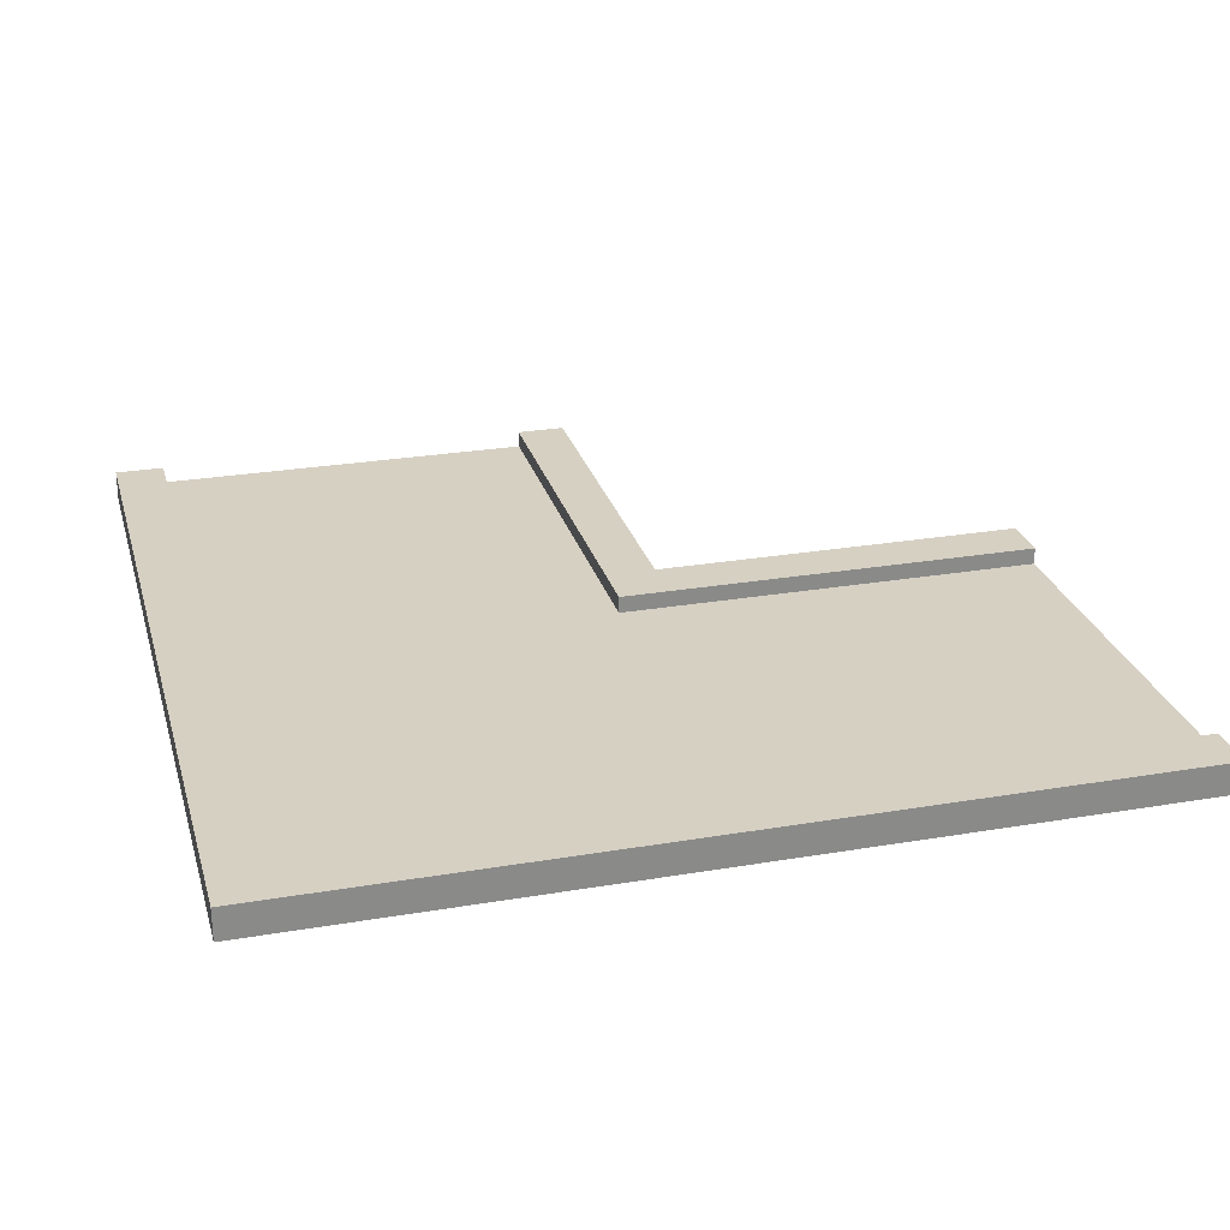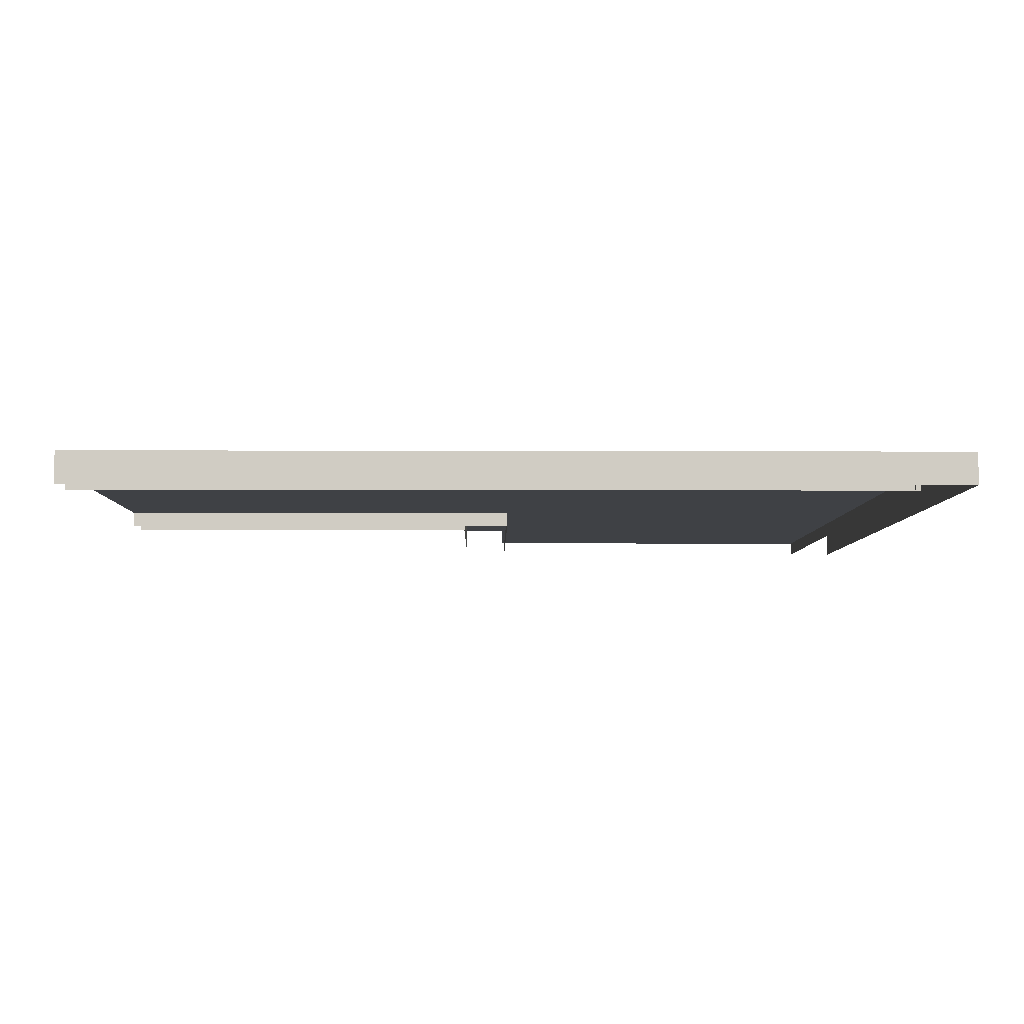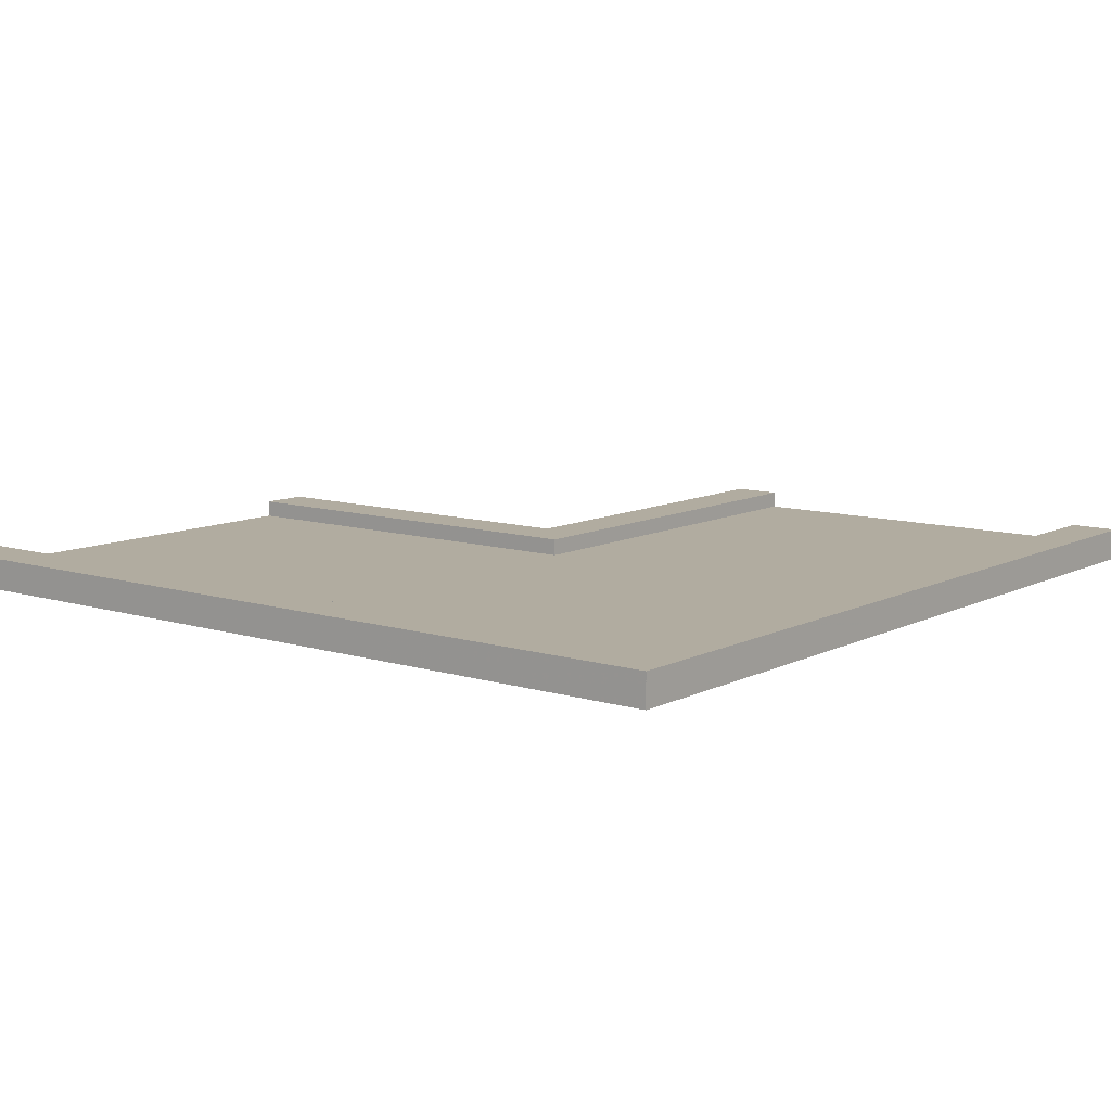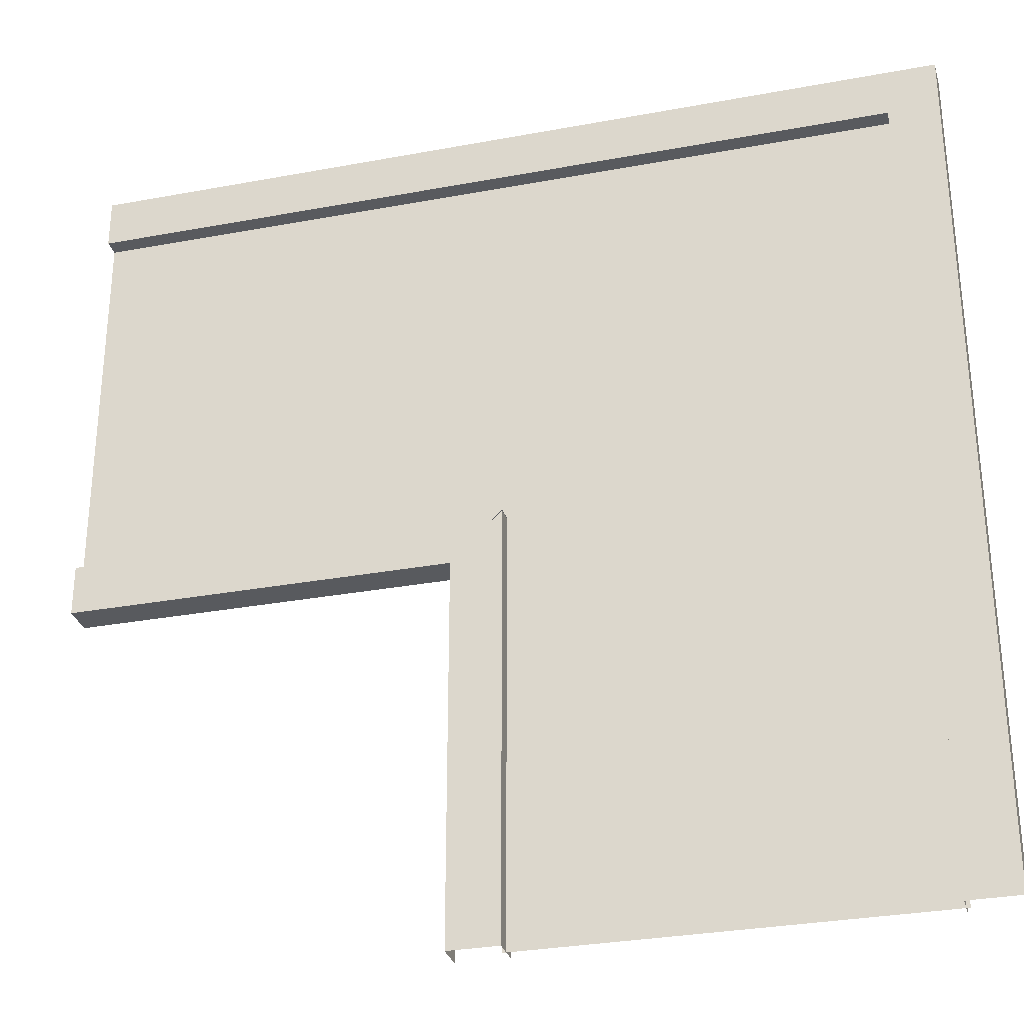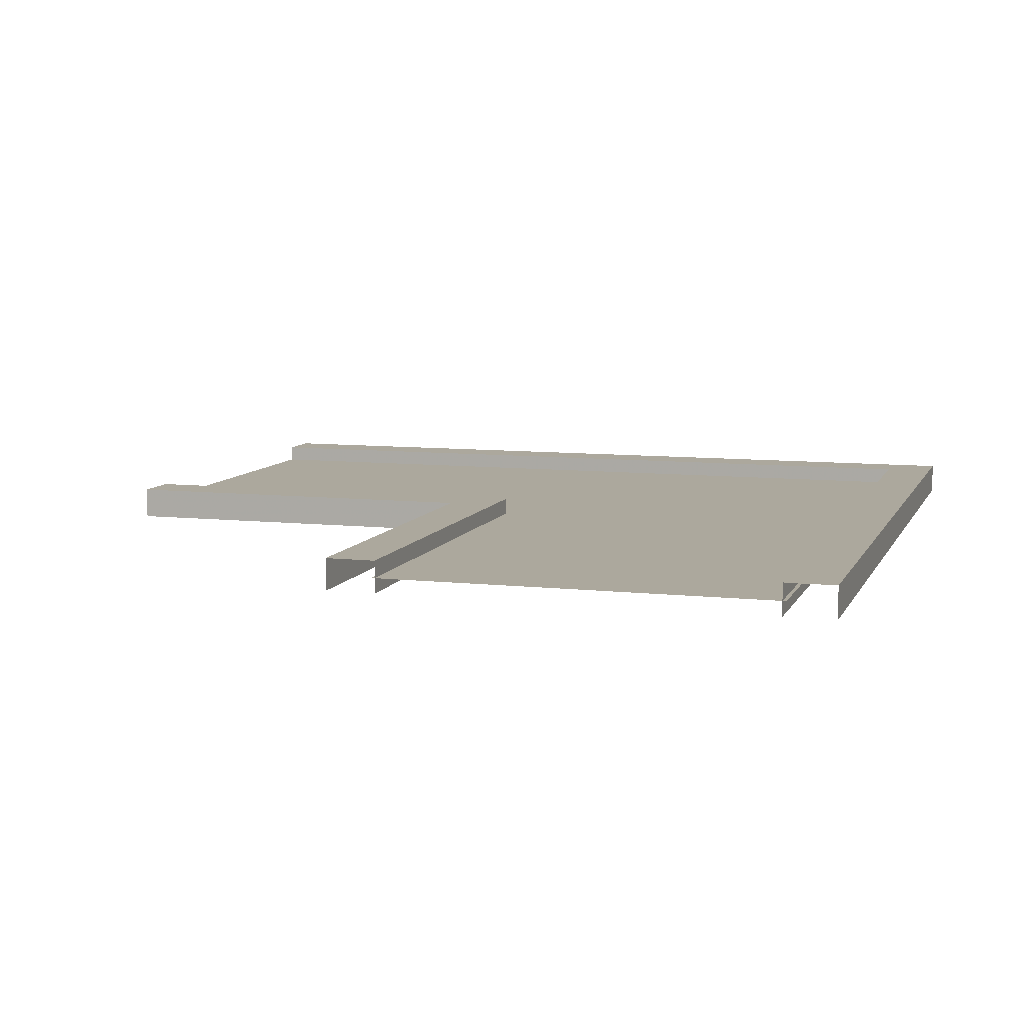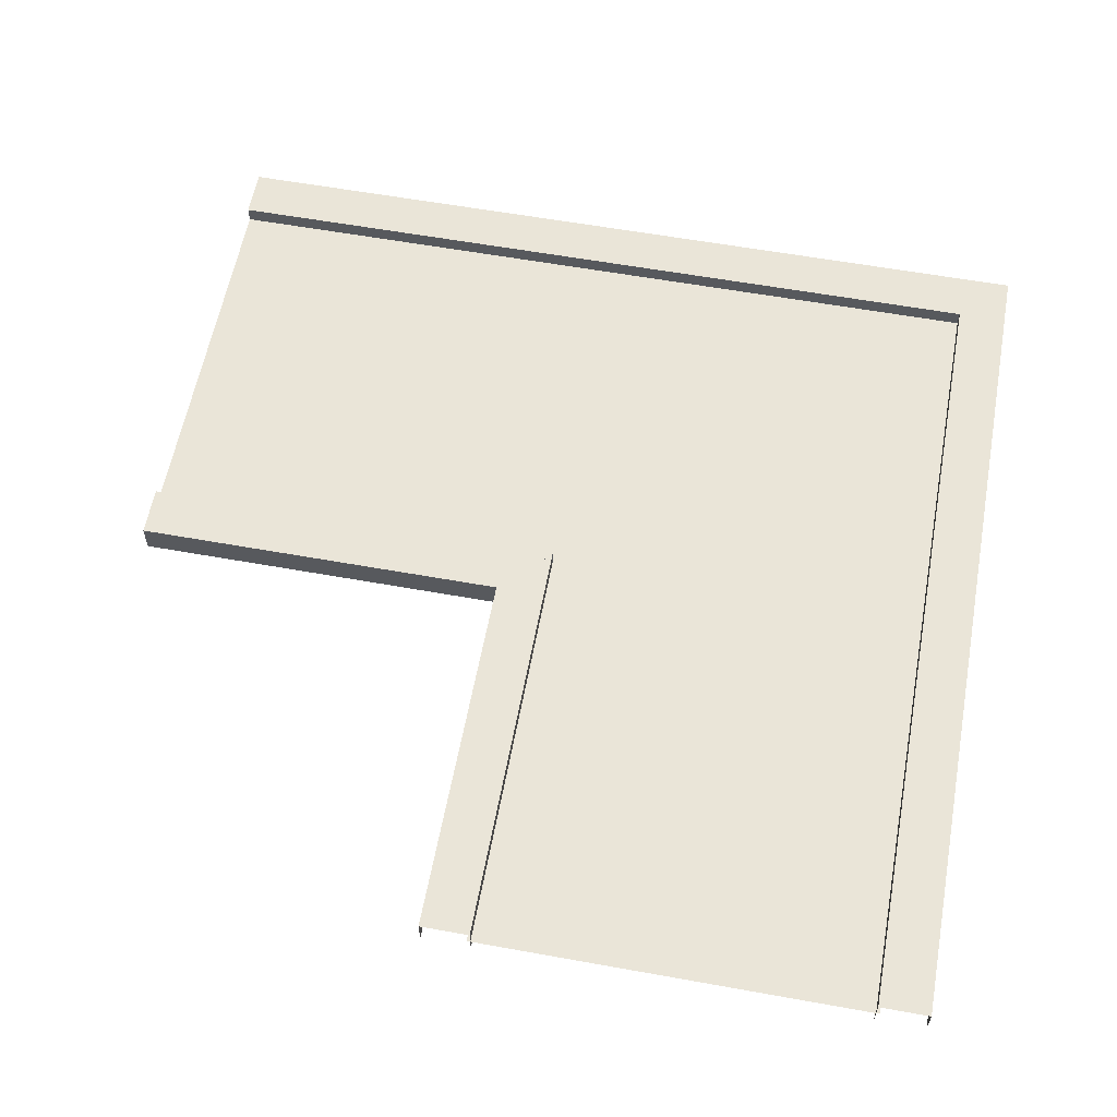
<metadata>
{"format":"obj","ext":"obj","renderer":"f3d","projection":"perspective","resolution":1024,"background":"white","views":[{"elev":26.5,"azim":165.1,"up":"+Z"},{"elev":-5.5,"azim":89.3,"up":"+Z"},{"elev":10.1,"azim":128.3,"up":"+Z"},{"elev":-30.5,"azim":15.1,"up":"+Y"},{"elev":8.6,"azim":16.8,"up":"+Z"},{"elev":59.3,"azim":10.5,"up":"+Z"}]}
</metadata>
<code>
g juqing_fuben_342_qiao_02
v -2.273 101.5 3.887
v -2.273 -2.364 3.887
v 101.4 101.5 3.887
v -113.6 -2.364 3.887
v -113.6 101.5 3.887
v -113.6 -14.45 8.291
v -14.33 -14.45 8.291
v -1.335 -1.412 8.291
v -113.6 -1.412 8.291
v -113.6 -14.45 -0.003592
v -14.33 -14.45 -0.003604
v -14.33 -14.45 8.291
v -113.6 -14.45 8.291
v -1.335 -1.412 -0.003607
v -113.6 -1.412 -0.003594
v -113.6 -1.412 8.291
v -1.335 -1.412 8.291
v -113.6 100.5 8.291
v 101.4 100.5 8.291
v 113.6 113.5 8.291
v -113.6 113.5 8.291
v -113.6 100.5 -0.00361
v 101.4 100.5 -0.003636
v 101.4 100.5 8.291
v -113.6 100.5 8.291
v 113.6 113.5 -0.00364
v -113.6 113.5 -0.003612
v -113.6 113.5 8.291
v 113.6 113.5 8.291
v 101.4 -2.364 3.887
v -2.344 -2.325 3.887
v -2.344 -113.6 3.887
v 101.5 -113.6 3.887
v 101.5 -2.325 3.887
v -14.43 -14.35 8.291
v -14.43 -113.6 8.291
v -1.392 -113.6 8.291
v -1.392 -1.561 8.291
v -14.43 -14.35 -0.003604
v -14.43 -113.6 -0.003587
v -14.43 -113.6 8.291
v -14.43 -14.35 8.291
v -1.392 -113.6 -0.003589
v -1.392 -1.561 -0.003607
v -1.392 -1.561 8.291
v -1.392 -113.6 8.291
v 100.5 102.1 8.291
v 100.5 -113.6 8.291
v 113.6 -113.6 8.291
v 113.6 113.6 8.291
v 100.5 102.1 -0.003636
v 100.5 -113.6 -0.003601
v 100.5 -113.6 8.291
v 100.5 102.1 8.291
v 113.6 -113.6 -0.003603
v 113.6 113.6 -0.00364
v 113.6 113.6 8.291
v 113.6 -113.6 8.291
f 1 2 3
f 4 2 1
f 1 5 4
f 6 7 8
f 8 9 6
f 10 11 12
f 12 13 10
f 14 15 16
f 16 17 14
f 18 19 20
f 20 21 18
f 22 23 24
f 24 25 22
f 26 27 28
f 28 29 26
f 2 30 3
f 31 32 33
f 33 34 31
f 35 36 37
f 37 38 35
f 39 40 41
f 41 42 39
f 43 44 45
f 45 46 43
f 47 48 49
f 49 50 47
f 51 52 53
f 53 54 51
f 55 56 57
f 57 58 55

</code>
